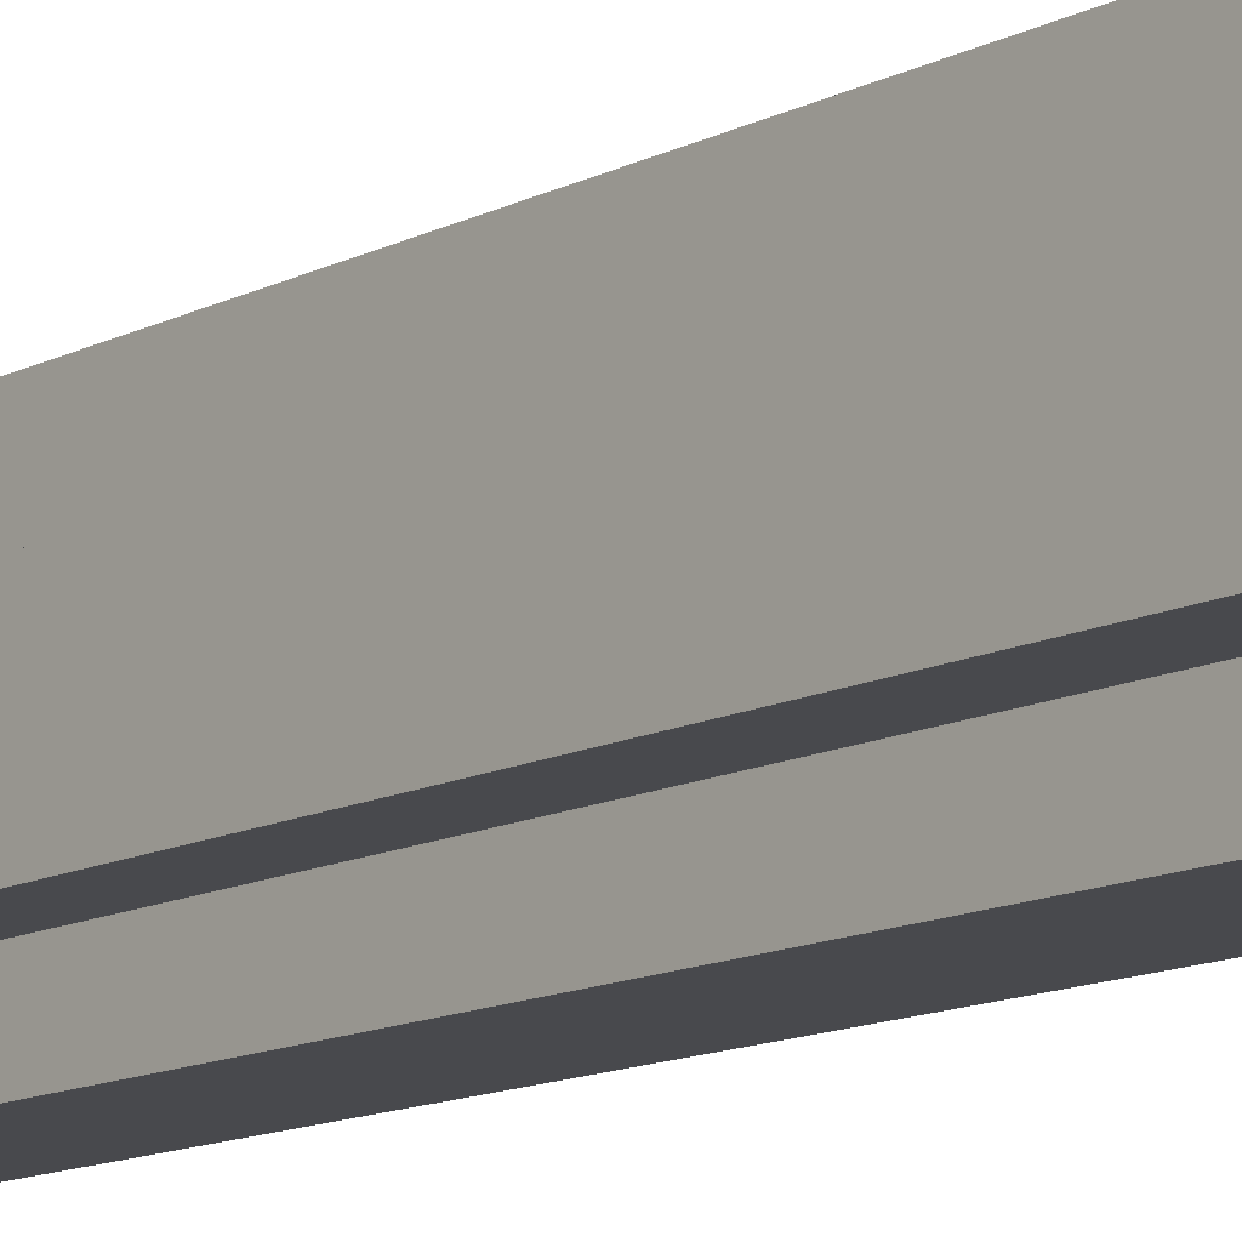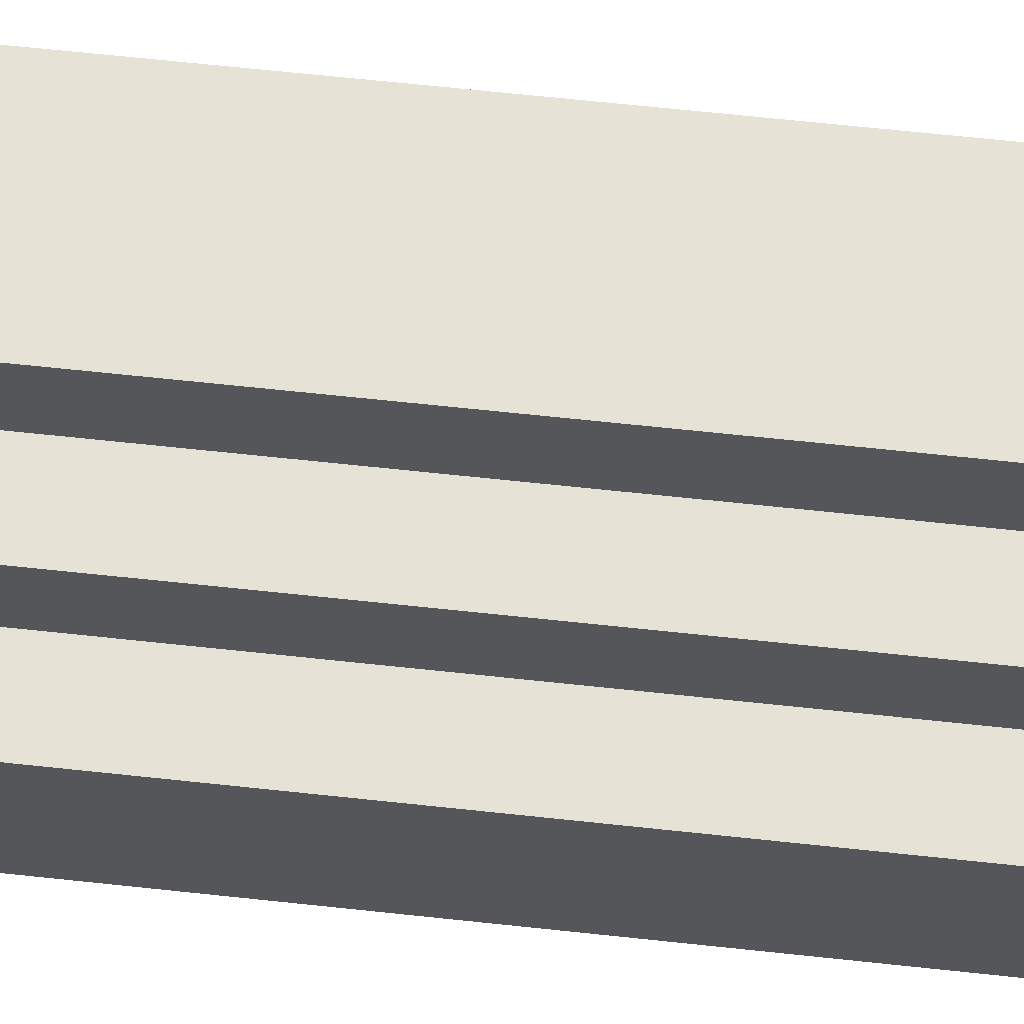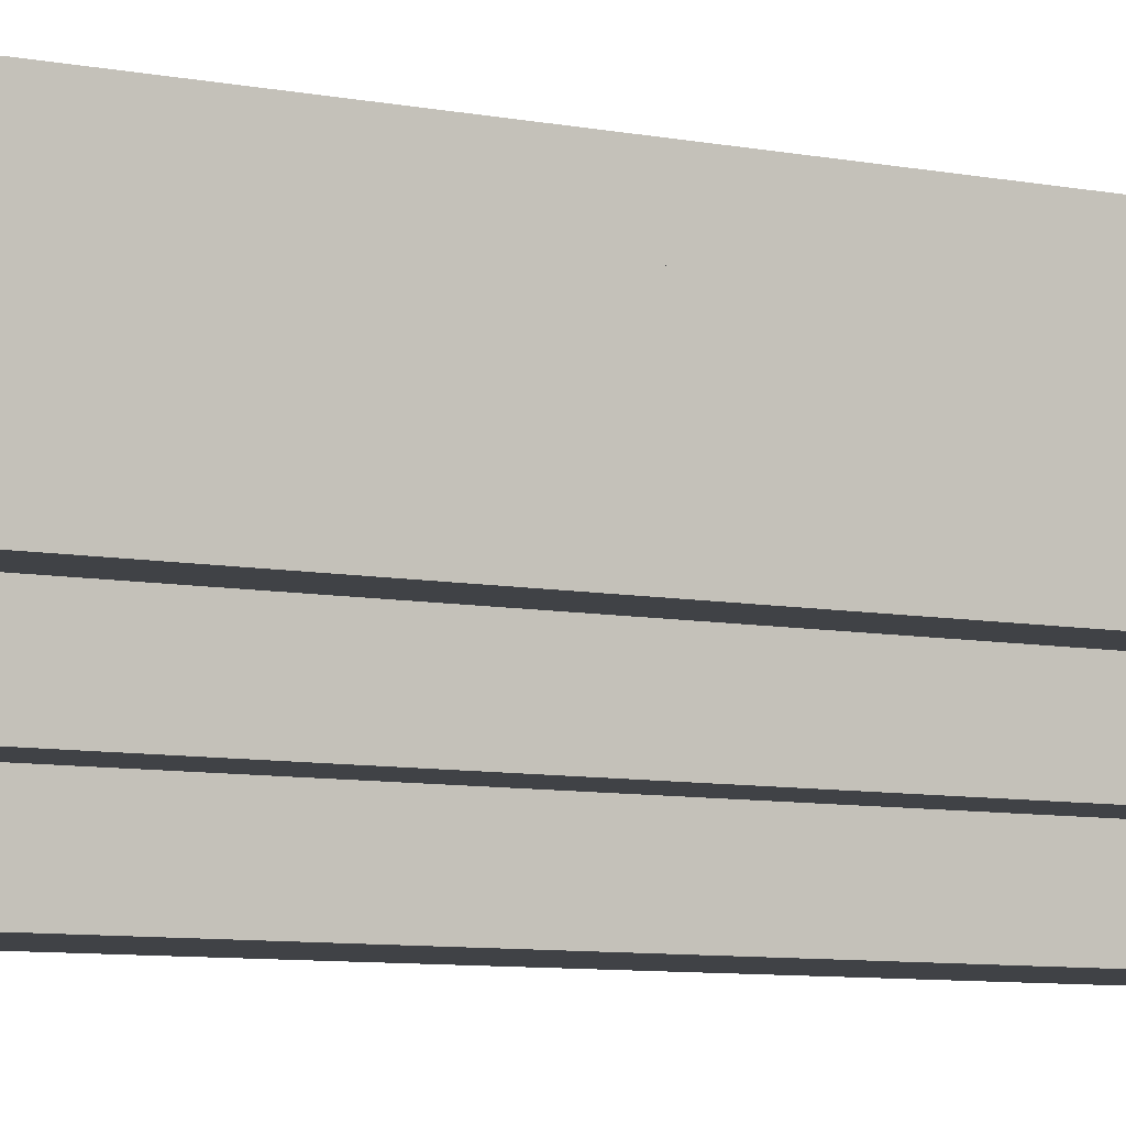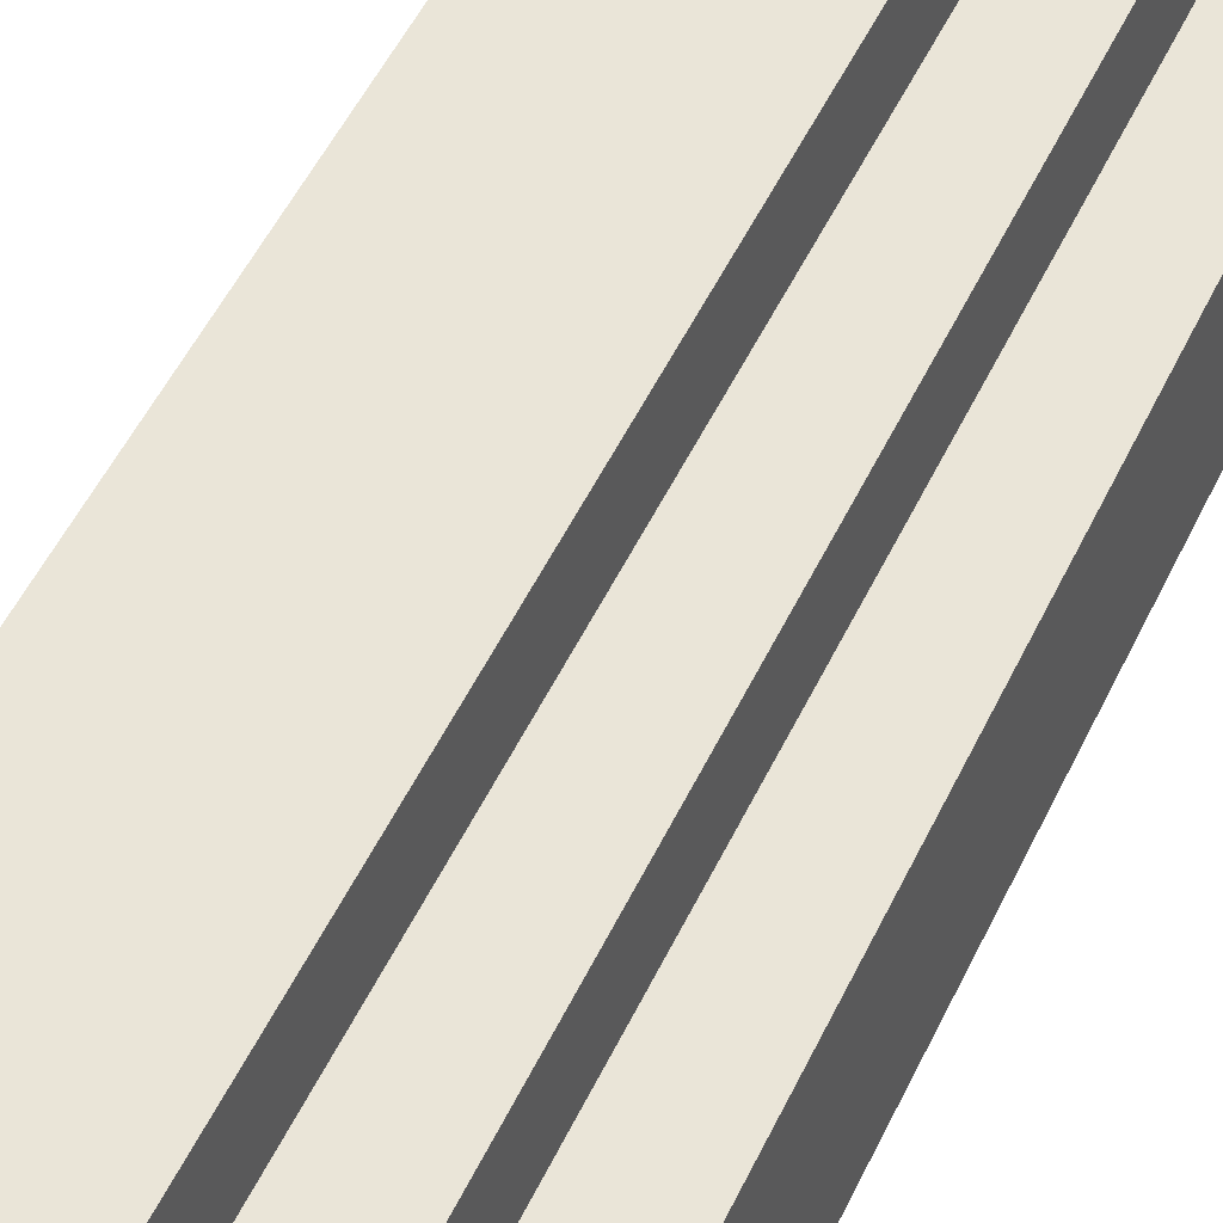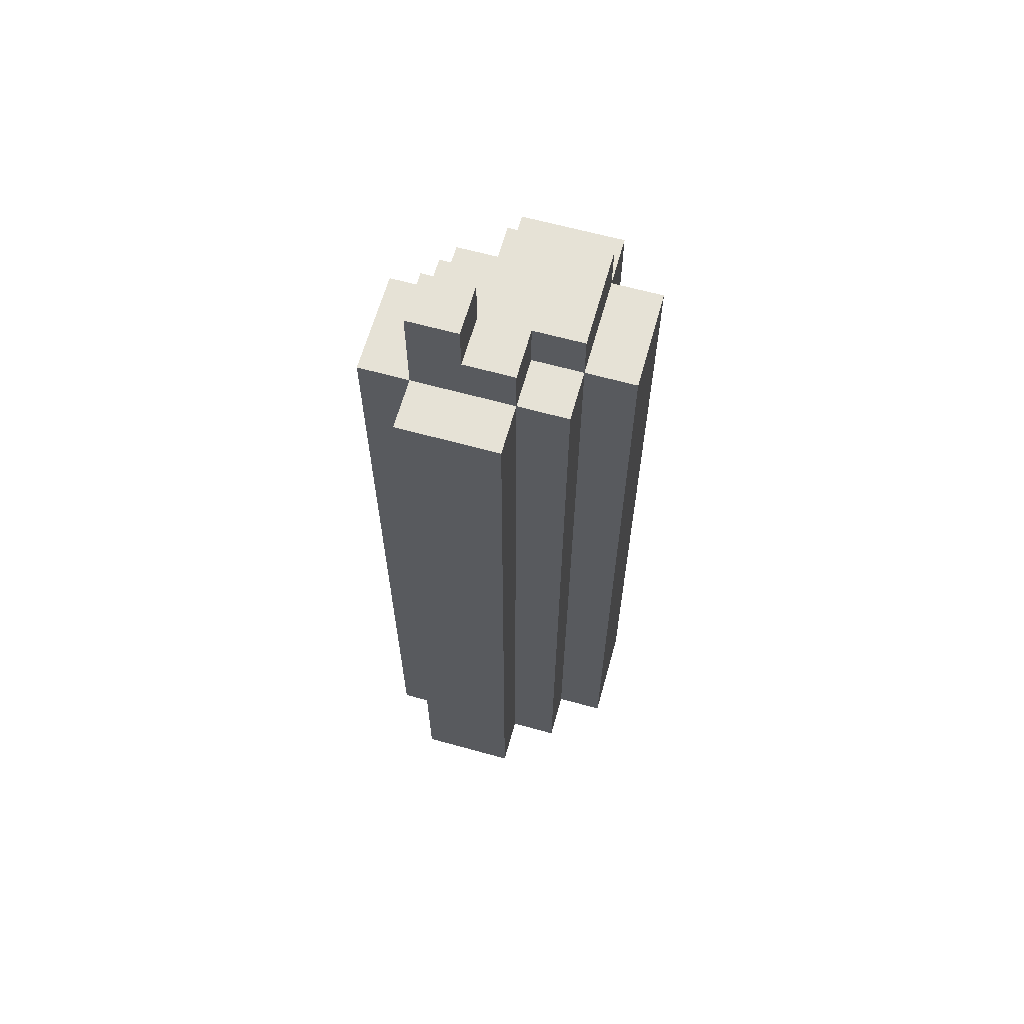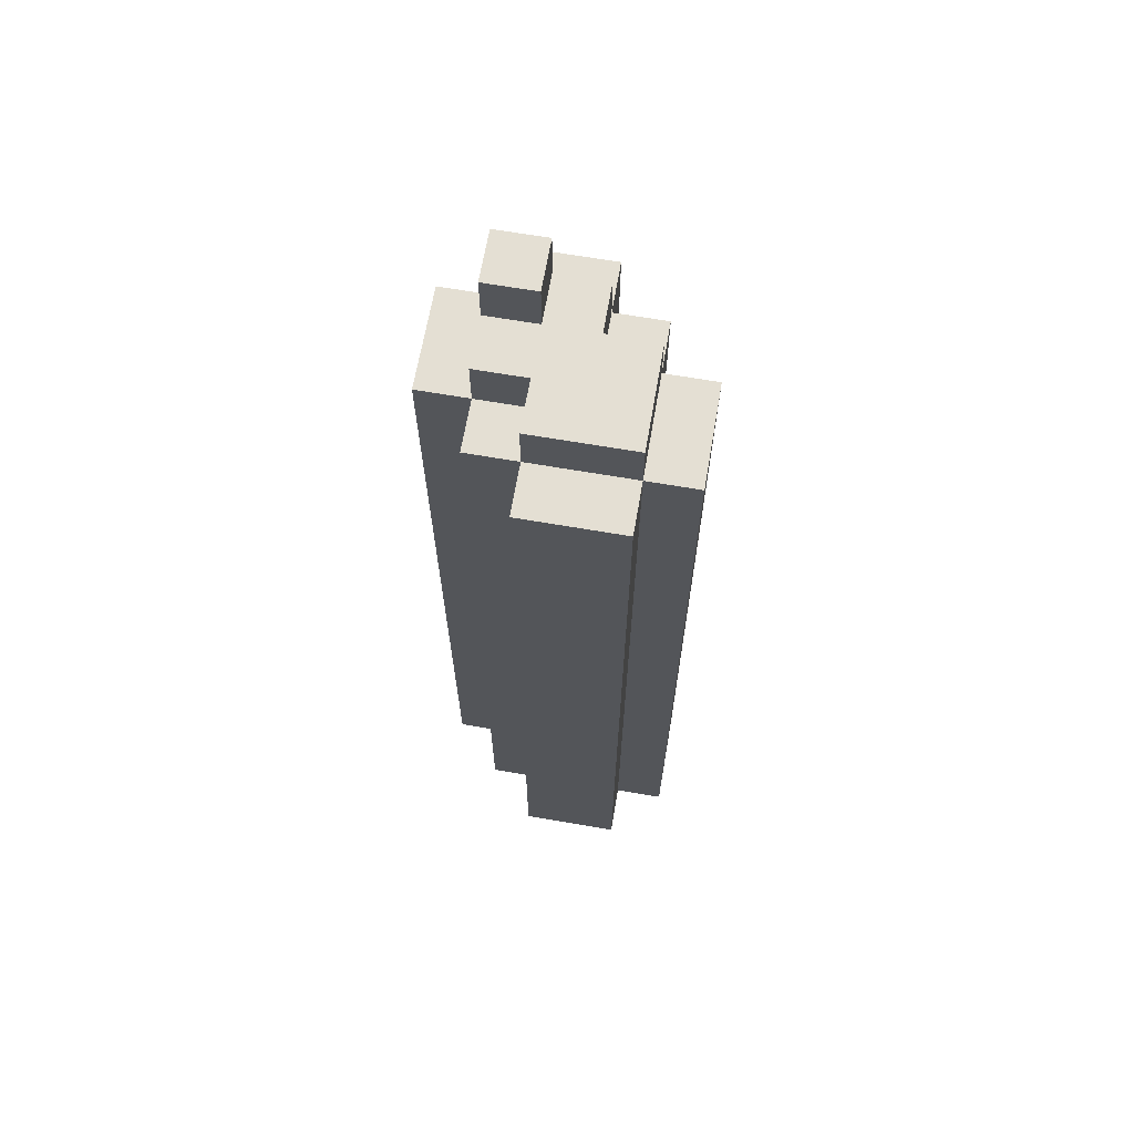
<metadata>
{"format":"obj","ext":"obj","renderer":"f3d","projection":"perspective","resolution":1024,"background":"white","views":[{"elev":-12.5,"azim":-39.9,"up":"+Z"},{"elev":63.8,"azim":-83.7,"up":"+Z"},{"elev":-6.4,"azim":55.9,"up":"+Z"},{"elev":45.0,"azim":-157.3,"up":"+Z"},{"elev":63.8,"azim":-74.4,"up":"+Y"},{"elev":66.6,"azim":9.8,"up":"+Y"}]}
</metadata>
<code>
o
v -0.7 -1.6 -0.3
v -0.7 -1.6 -0.5
v -0.7 0.1 -0.3
v -0.7 0.1 -0.5
v -0.6 -1.6 -0.2
v -0.6 -1.6 -0.3
v -0.6 -1.6 -0.5
v -0.6 -1.6 -0.6
v -0.6 0.1 -0.2
v -0.6 0.1 -0.3
v -0.6 0.1 -0.5
v -0.6 0.1 -0.6
v -0.6 0.2 -0.3
v -0.6 0.2 -0.4
v -0.6 0.3 -0.4
v -0.6 0.3 -0.5
v -0.5 -1.6 -0.1
v -0.5 -1.6 -0.2
v -0.5 0.1 -0.1
v -0.5 0.1 -0.2
v -0.5 0.1 -0.3
v -0.5 0.2 -0.2
v -0.5 0.2 -0.3
v -0.5 0.2 -0.4
v -0.5 0.2 -0.5
v -0.5 0.3 -0.4
v -0.5 0.3 -0.5
v -0.4 -1.6 -0.5
v -0.4 -1.6 -0.6
v -0.4 0.1 -0.4
v -0.4 0.1 -0.5
v -0.4 0.1 -0.6
v -0.4 0.2 -0.4
v -0.4 0.2 -0.5
v -0.3 -1.6 -0.1
v -0.3 -1.6 -0.2
v -0.3 -1.6 -0.4
v -0.3 -1.6 -0.5
v -0.3 0.1 -0.1
v -0.3 0.1 -0.2
v -0.3 0.1 -0.4
v -0.3 0.1 -0.5
v -0.3 0.2 -0.2
v -0.3 0.2 -0.4
v -0.2 -1.6 -0.2
v -0.2 -1.6 -0.4
v -0.2 0.1 -0.2
v -0.2 0.1 -0.4
v -0.5 -1.6 -0.1
v -0.5 0.1 -0.1
v -0.3 -1.6 -0.1
v -0.3 0.1 -0.1
v -0.6 -1.6 -0.2
v -0.6 0.1 -0.2
v -0.5 -1.6 -0.2
v -0.5 0.1 -0.2
v -0.5 0.2 -0.2
v -0.3 -1.6 -0.2
v -0.3 0.1 -0.2
v -0.3 0.2 -0.2
v -0.2 -1.6 -0.2
v -0.2 0.1 -0.2
v -0.7 -1.6 -0.3
v -0.7 0.1 -0.3
v -0.6 -1.6 -0.3
v -0.6 0.1 -0.3
v -0.6 0.2 -0.3
v -0.5 0.1 -0.3
v -0.5 0.2 -0.3
v -0.6 0.2 -0.4
v -0.6 0.3 -0.4
v -0.5 0.2 -0.4
v -0.5 0.3 -0.4
v -0.4 0.1 -0.4
v -0.4 0.2 -0.4
v -0.3 -1.6 -0.4
v -0.3 0.1 -0.4
v -0.3 0.2 -0.4
v -0.2 -1.6 -0.4
v -0.2 0.1 -0.4
v -0.7 -1.6 -0.5
v -0.7 0.1 -0.5
v -0.6 -1.6 -0.5
v -0.6 0.1 -0.5
v -0.6 0.3 -0.5
v -0.5 0.2 -0.5
v -0.5 0.3 -0.5
v -0.4 -1.6 -0.5
v -0.4 0.1 -0.5
v -0.4 0.2 -0.5
v -0.3 -1.6 -0.5
v -0.3 0.1 -0.5
v -0.6 -1.6 -0.6
v -0.6 0.1 -0.6
v -0.4 -1.6 -0.6
v -0.4 0.1 -0.6
v -0.5 -1.6 -0.1
v -0.3 -1.6 -0.1
v -0.6 -1.6 -0.2
v -0.5 -1.6 -0.2
v -0.3 -1.6 -0.2
v -0.2 -1.6 -0.2
v -0.7 -1.6 -0.3
v -0.6 -1.6 -0.3
v -0.3 -1.6 -0.4
v -0.2 -1.6 -0.4
v -0.7 -1.6 -0.5
v -0.6 -1.6 -0.5
v -0.4 -1.6 -0.5
v -0.3 -1.6 -0.5
v -0.6 -1.6 -0.6
v -0.4 -1.6 -0.6
v -0.5 0.1 -0.1
v -0.3 0.1 -0.1
v -0.6 0.1 -0.2
v -0.5 0.1 -0.2
v -0.3 0.1 -0.2
v -0.2 0.1 -0.2
v -0.7 0.1 -0.3
v -0.6 0.1 -0.3
v -0.5 0.1 -0.3
v -0.4 0.1 -0.4
v -0.3 0.1 -0.4
v -0.2 0.1 -0.4
v -0.7 0.1 -0.5
v -0.6 0.1 -0.5
v -0.4 0.1 -0.5
v -0.3 0.1 -0.5
v -0.6 0.1 -0.6
v -0.4 0.1 -0.6
v -0.5 0.2 -0.2
v -0.3 0.2 -0.2
v -0.6 0.2 -0.3
v -0.5 0.2 -0.3
v -0.6 0.2 -0.4
v -0.5 0.2 -0.4
v -0.4 0.2 -0.4
v -0.3 0.2 -0.4
v -0.5 0.2 -0.5
v -0.4 0.2 -0.5
v -0.6 0.3 -0.4
v -0.5 0.3 -0.4
v -0.6 0.3 -0.5
v -0.5 0.3 -0.5
f 3 2 1
f 4 2 3
f 9 6 5
f 10 6 9
f 11 8 7
f 12 8 11
f 13 11 10
f 14 11 13
f 15 11 14
f 16 11 15
f 19 18 17
f 20 18 19
f 22 21 20
f 23 21 22
f 24 25 26
f 26 25 27
f 28 29 31
f 31 29 32
f 30 31 33
f 33 31 34
f 35 36 39
f 39 36 40
f 37 38 41
f 41 38 42
f 40 41 43
f 43 41 44
f 45 46 47
f 47 46 48
f 51 50 49
f 52 50 51
f 55 54 53
f 56 54 55
f 59 57 56
f 60 57 59
f 61 59 58
f 62 59 61
f 65 64 63
f 66 64 65
f 68 67 66
f 69 67 68
f 72 71 70
f 73 71 72
f 74 75 77
f 77 75 78
f 76 77 79
f 79 77 80
f 81 82 83
f 83 82 84
f 84 85 86
f 86 85 87
f 84 86 89
f 89 86 90
f 88 89 91
f 91 89 92
f 93 94 95
f 95 94 96
f 100 98 97
f 101 98 100
f 104 100 99
f 104 102 101
f 104 101 100
f 105 102 104
f 105 104 103
f 106 102 105
f 107 105 103
f 108 105 107
f 109 105 108
f 110 105 109
f 111 109 108
f 112 109 111
f 113 114 116
f 116 114 117
f 115 116 120
f 120 116 121
f 117 118 123
f 123 118 124
f 119 120 125
f 125 120 126
f 122 123 127
f 127 123 128
f 126 127 129
f 129 127 130
f 131 132 134
f 133 134 135
f 134 132 136
f 135 134 136
f 136 132 137
f 137 132 138
f 136 137 139
f 139 137 140
f 141 142 143
f 143 142 144

</code>
